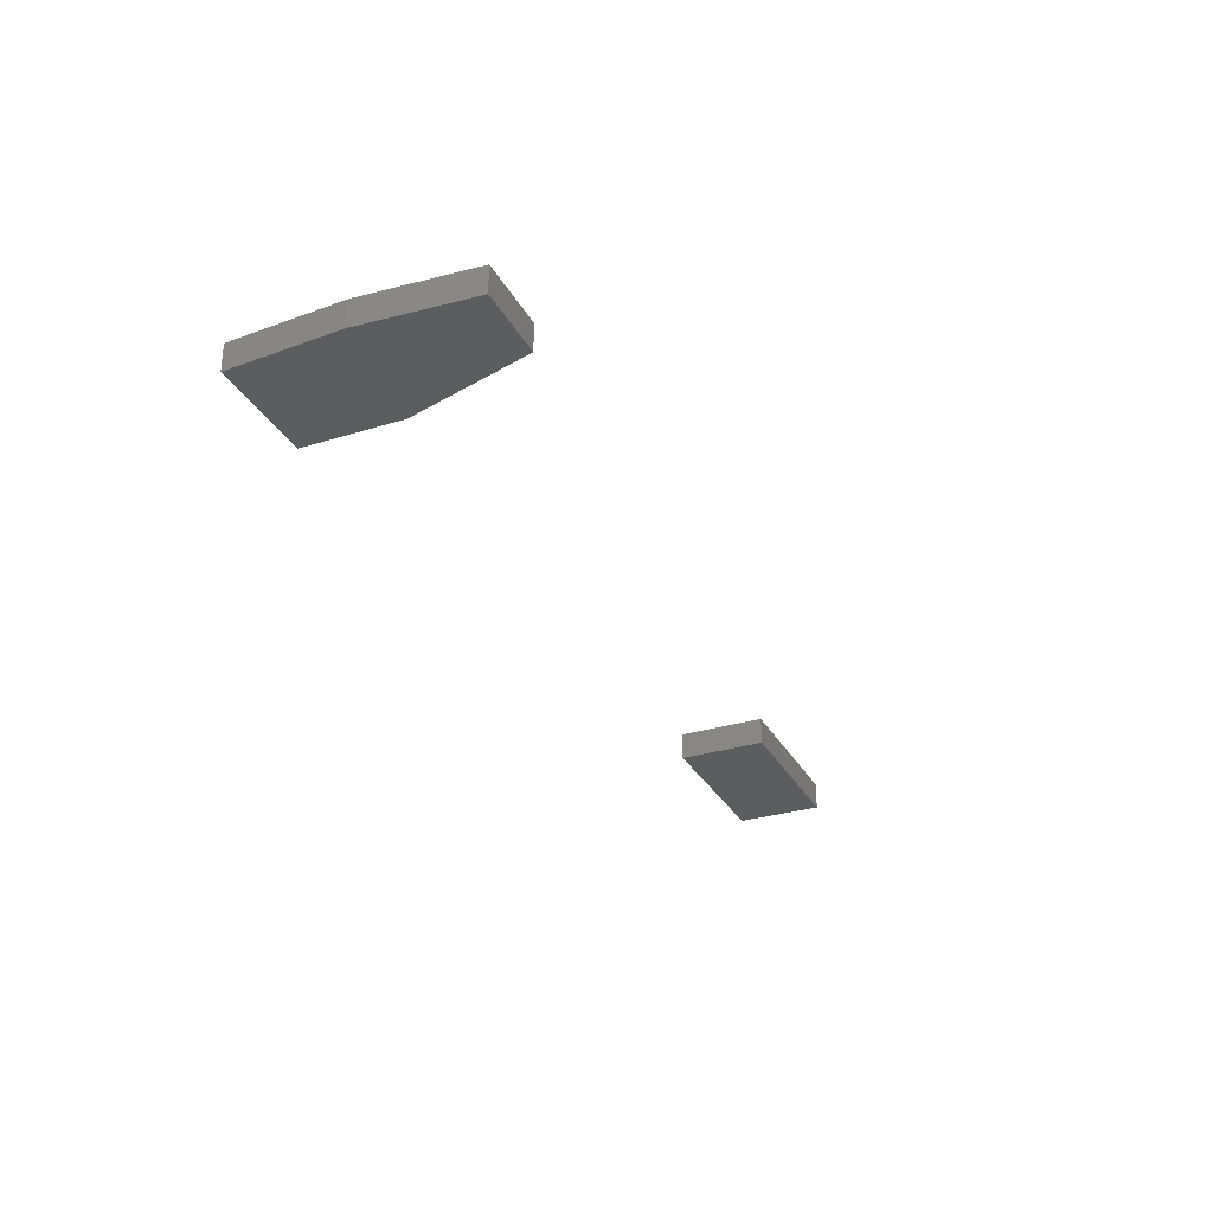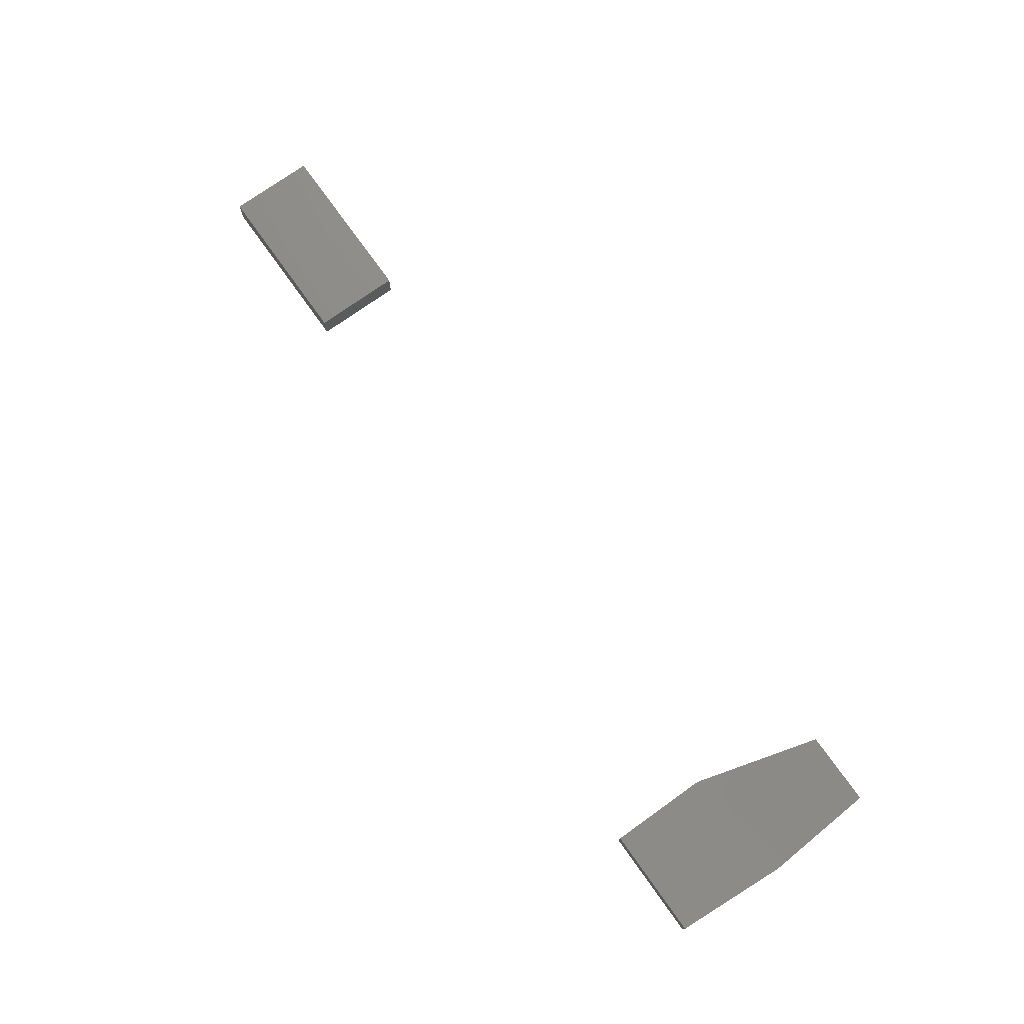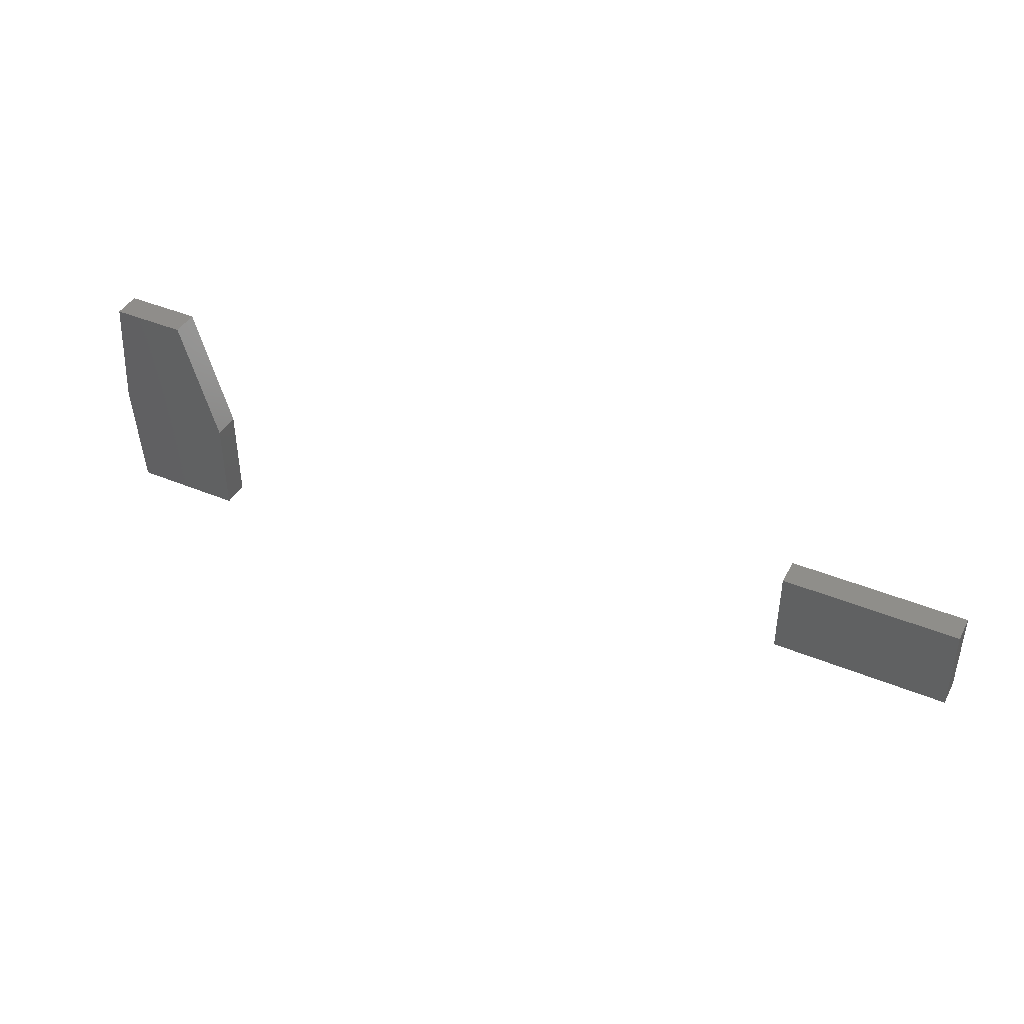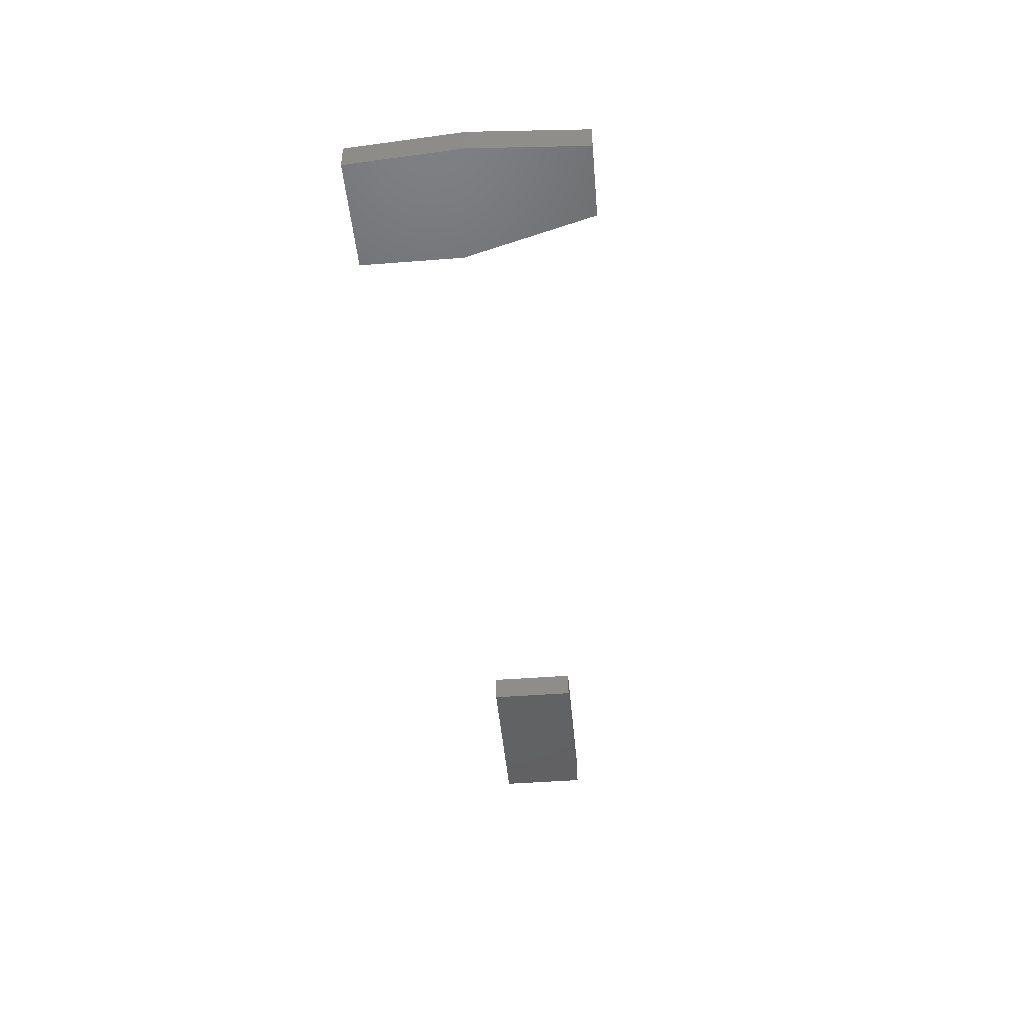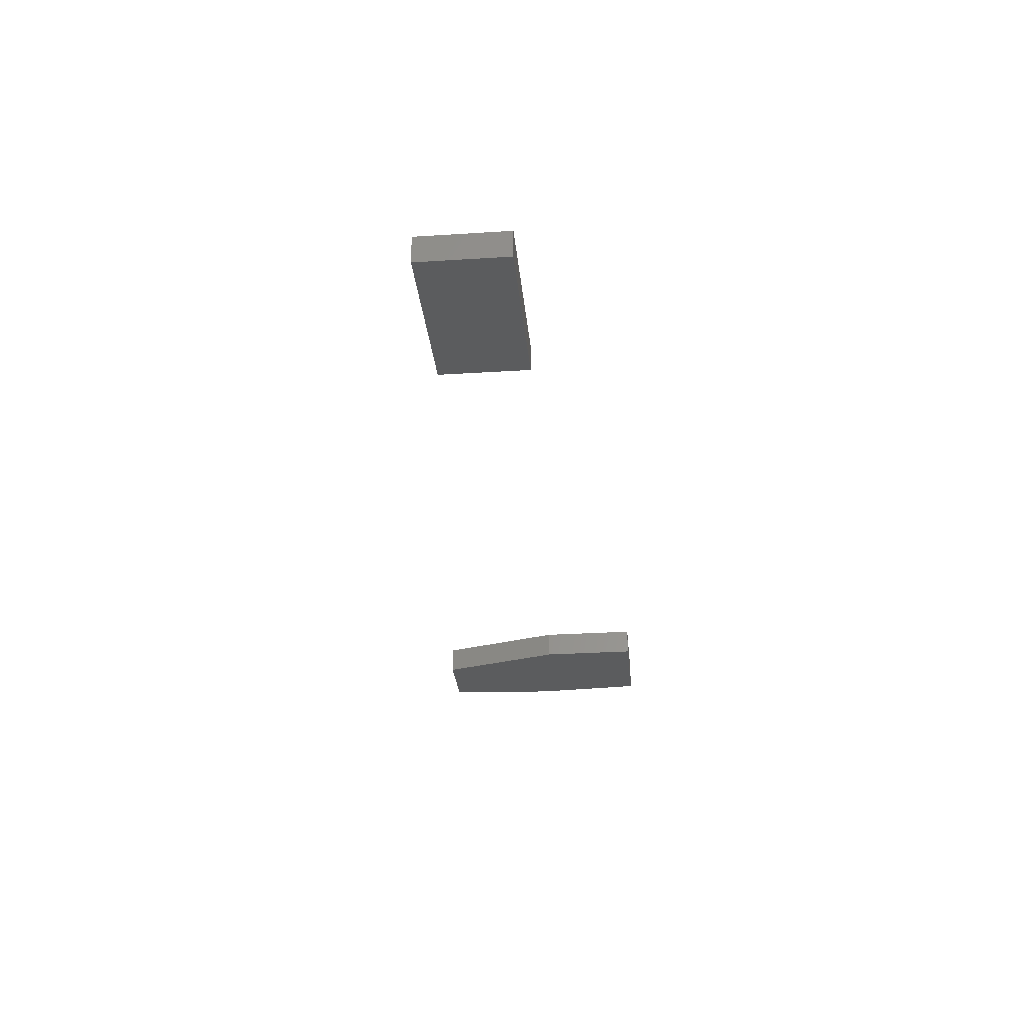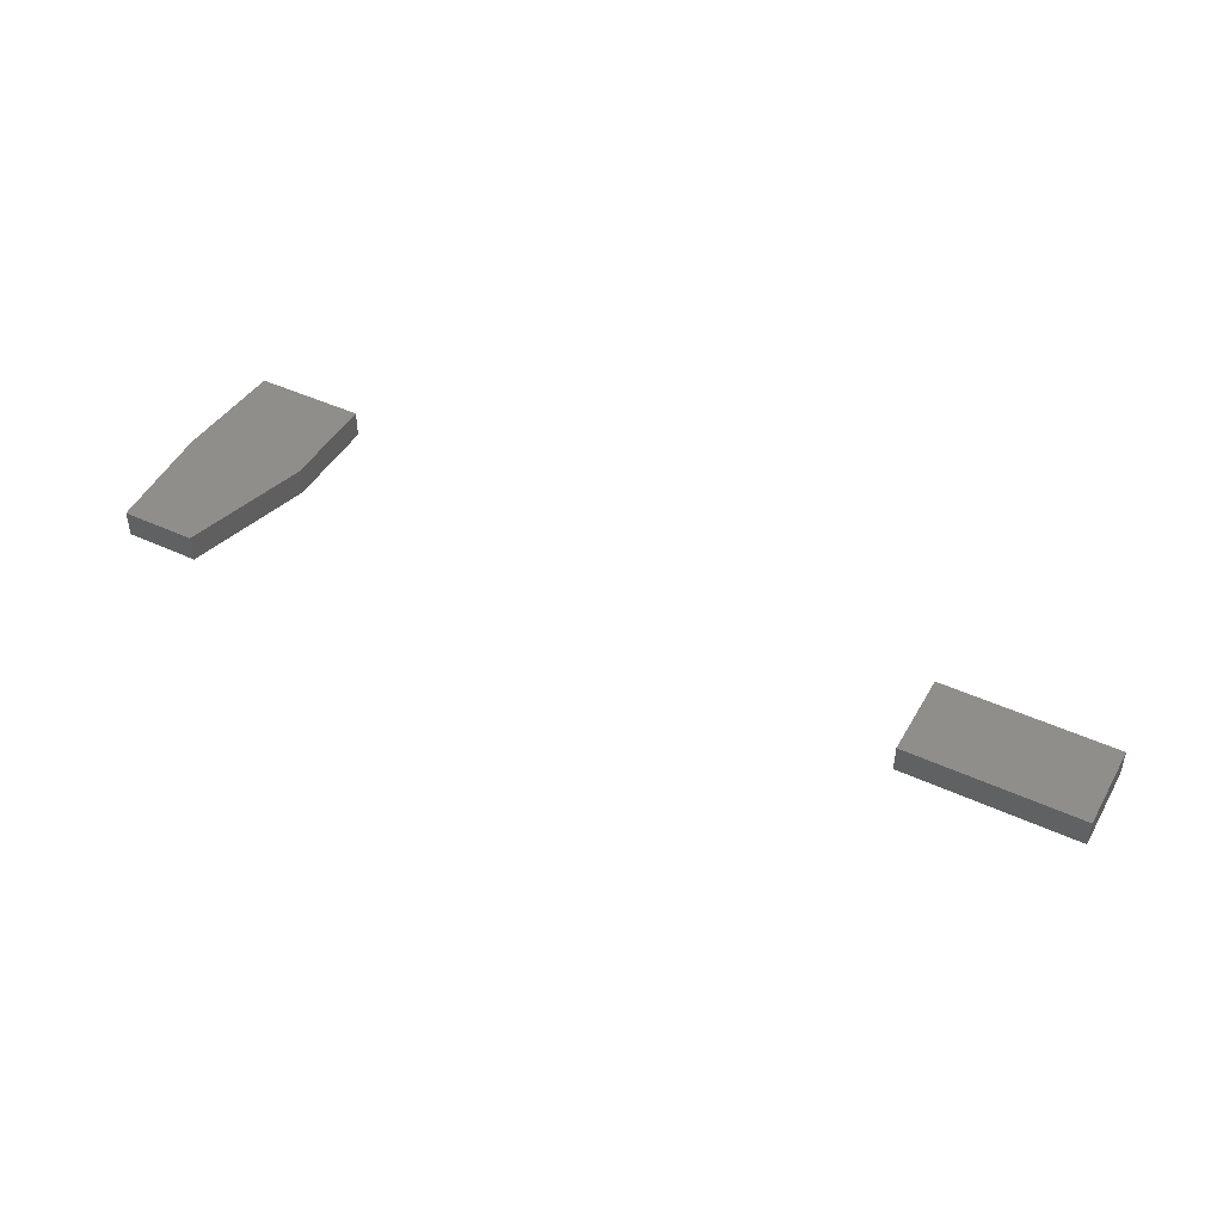
<metadata>
{"format":"stl","ext":"stl","renderer":"f3d","projection":"perspective","resolution":1024,"background":"white","views":[{"elev":-30.3,"azim":-65.9,"up":"+Y"},{"elev":75.0,"azim":-125.5,"up":"+Y"},{"elev":42.1,"azim":26.5,"up":"+Z"},{"elev":-45.7,"azim":-84.9,"up":"+Y"},{"elev":-28.9,"azim":95.4,"up":"+Y"},{"elev":45.1,"azim":28.2,"up":"+Y"}]}
</metadata>
<code>
# stl→obj: 22 verts, 36 faces
v 0.75 -0.02344 0.03594
v 0.6016 -0.02344 0.03594
v 0.75 -0.02344 -0.03906
v 0.6016 -0.02344 -0.001563
v 0.6016 -0.02344 -0.03906
v 0.6016 0 -0.03906
v 0.6016 2.342e-18 -0.001563
v 0.75 1.648e-17 -0.03906
v 0.6016 4.684e-18 0.03594
v 0.75 2.116e-17 0.03594
v 0.01562 -0.02344 0.09729
v 0.01562 4.391e-18 0.09729
v -0.04827 -0.02344 0.09729
v -0.04827 4.006e-19 0.09729
v 0.04688 -0.02344 -0.01209
v -0.05469 -0.02344 1.618e-14
v 0.04688 -0.02344 -0.09729
v -0.04827 -0.02344 -0.09729
v 0.04688 6.343e-18 -0.01209
v -0.05469 6.61e-19 1.618e-14
v 0.04688 6.343e-18 -0.09729
v -0.04827 1.062e-18 -0.09729
f 1 2 3
f 3 2 4
f 3 4 5
f 6 7 8
f 8 7 9
f 8 9 10
f 4 7 5
f 5 7 6
f 2 9 4
f 4 9 7
f 1 10 2
f 2 10 9
f 3 8 1
f 1 8 10
f 5 6 3
f 3 6 8
f 11 12 13
f 13 12 14
f 11 13 15
f 15 13 16
f 15 16 17
f 17 16 18
f 12 19 14
f 14 19 20
f 19 21 20
f 20 21 22
f 17 21 15
f 15 21 19
f 11 15 12
f 12 15 19
f 18 22 17
f 17 22 21
f 16 20 18
f 18 20 22
f 13 14 16
f 16 14 20

</code>
